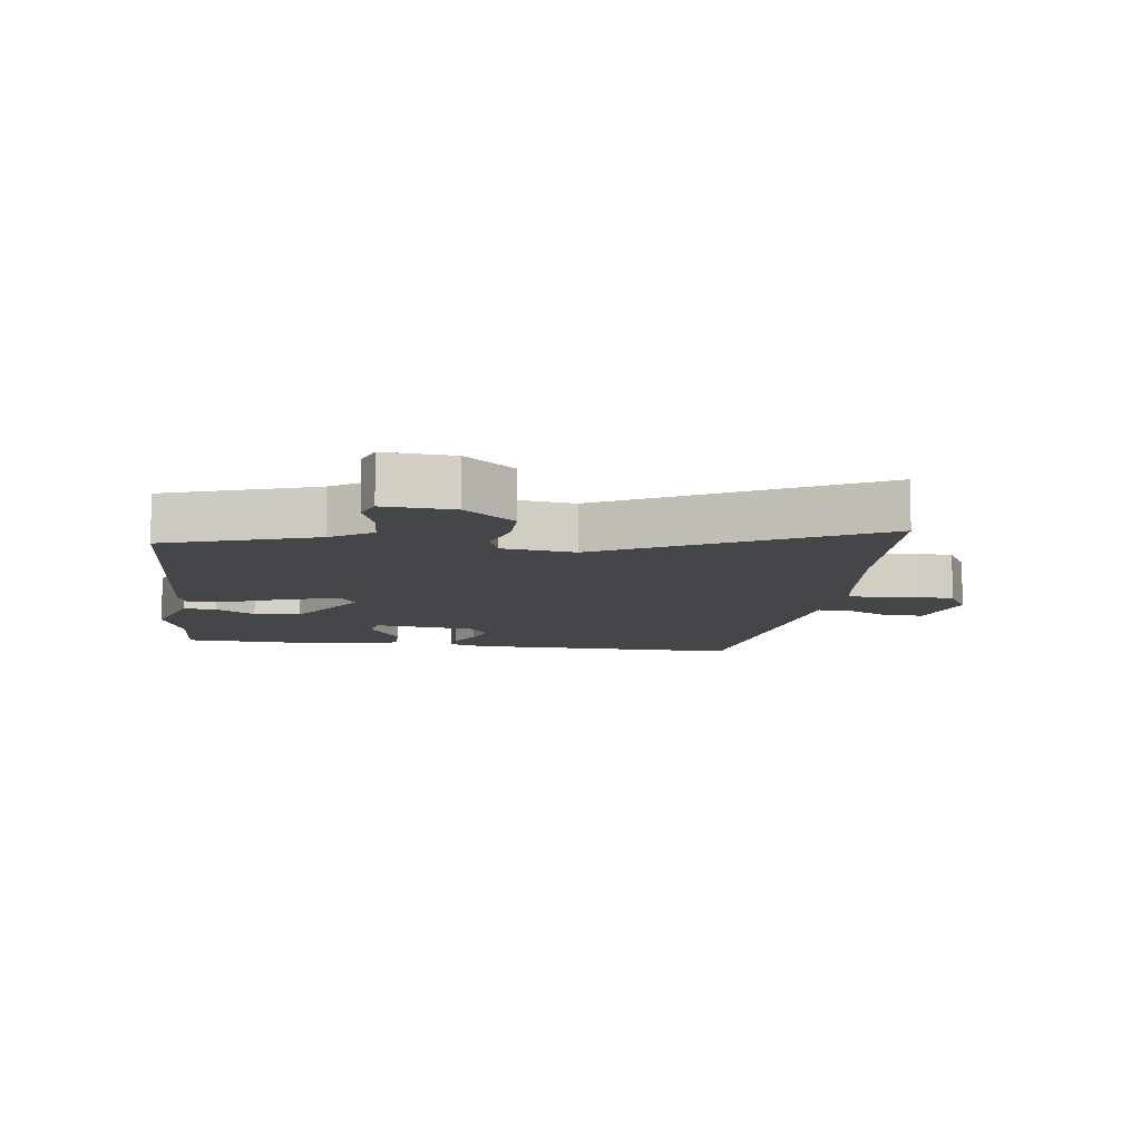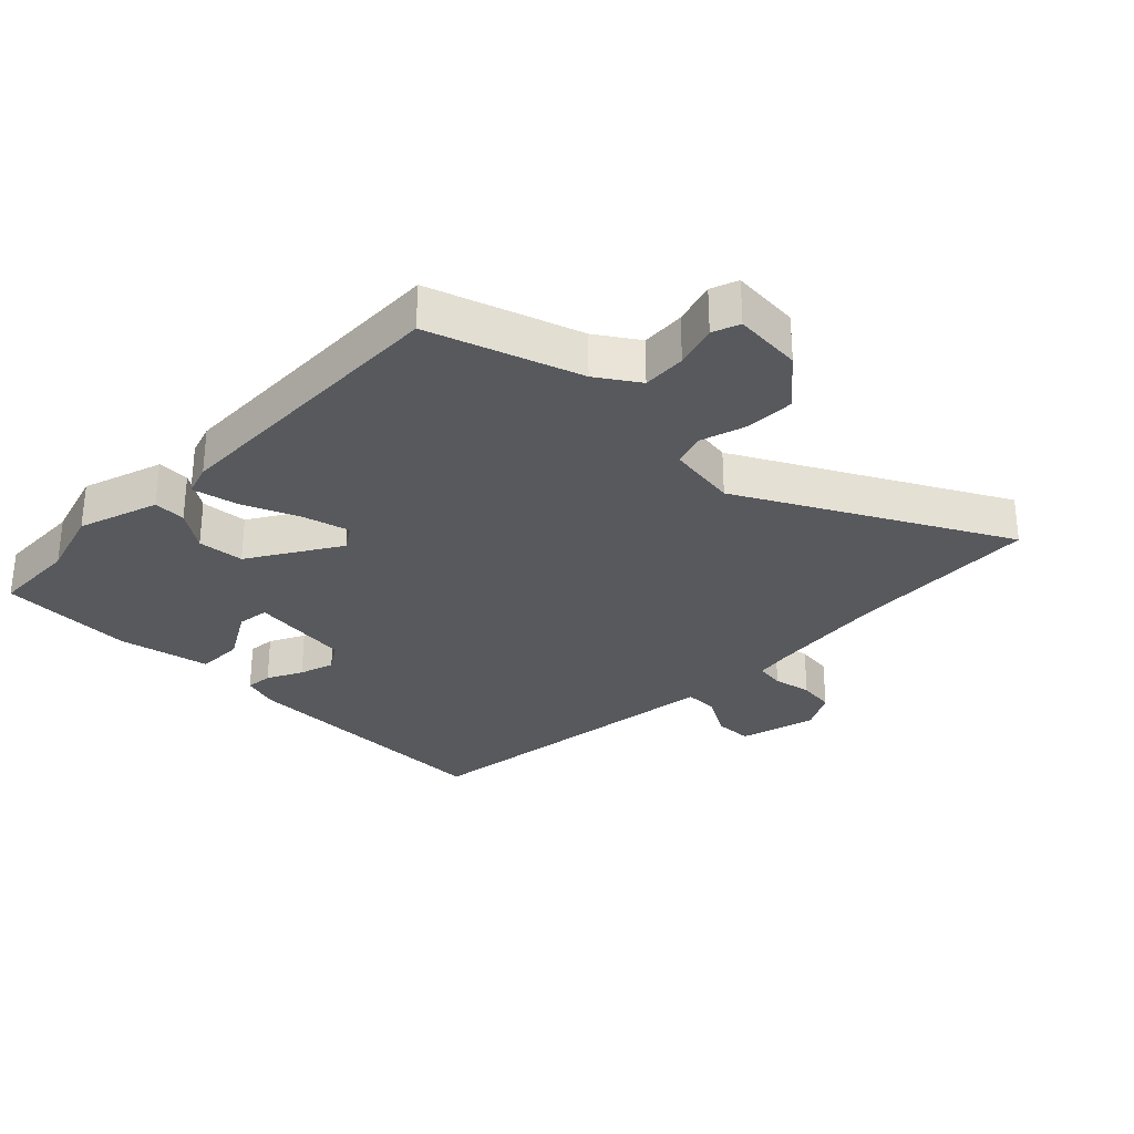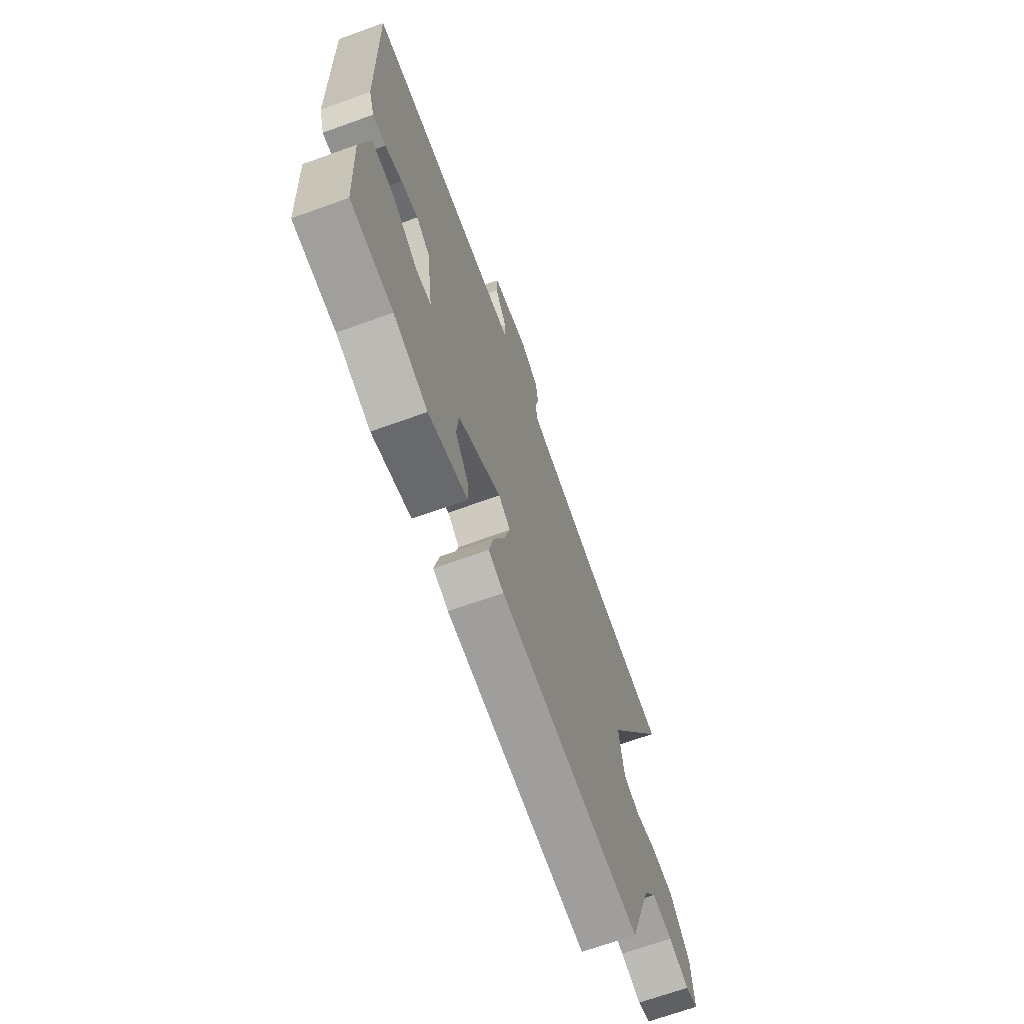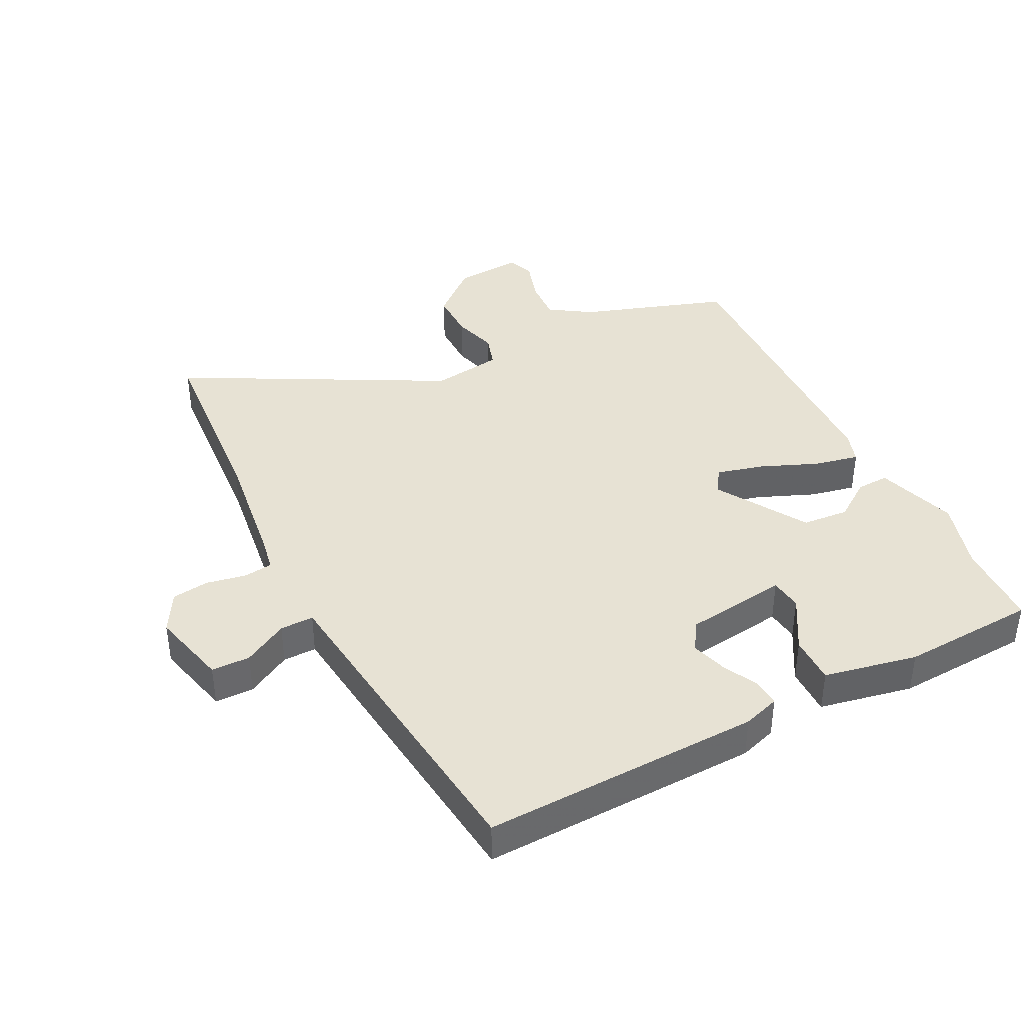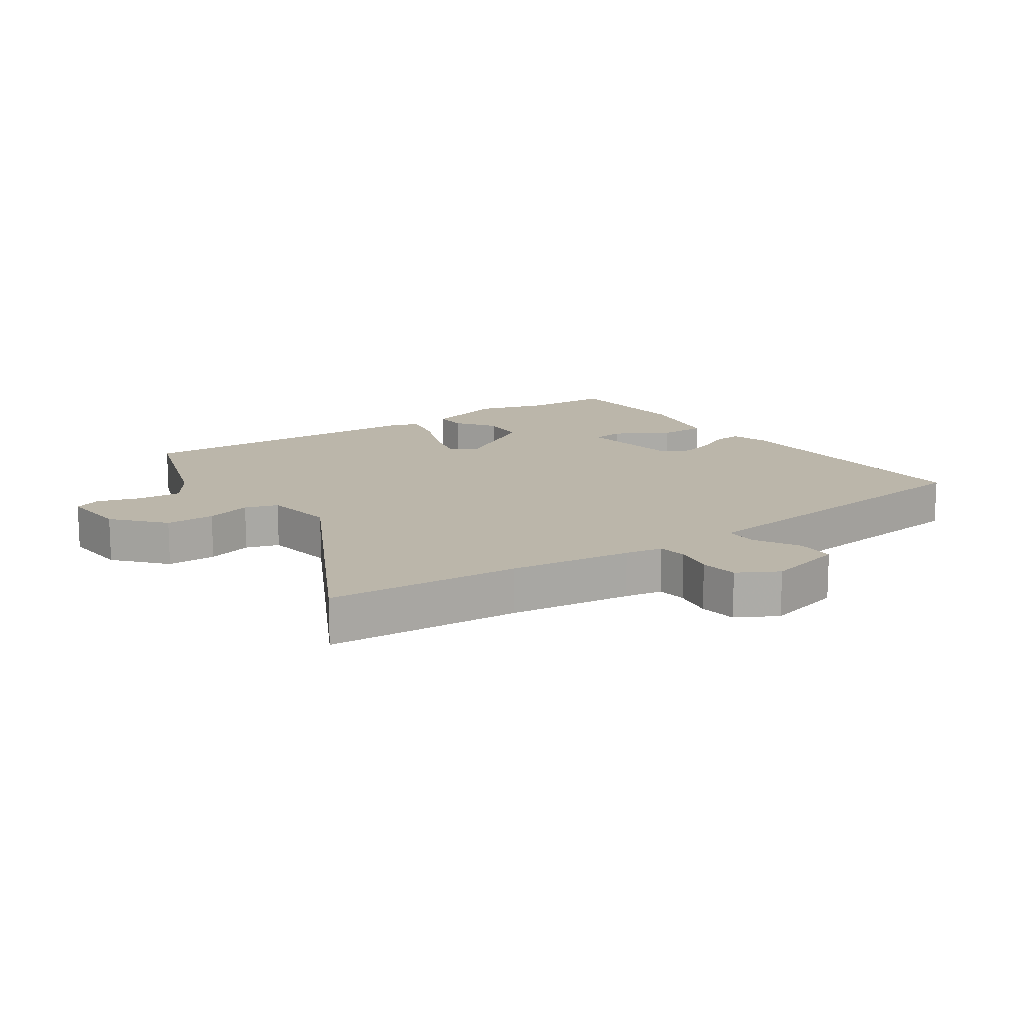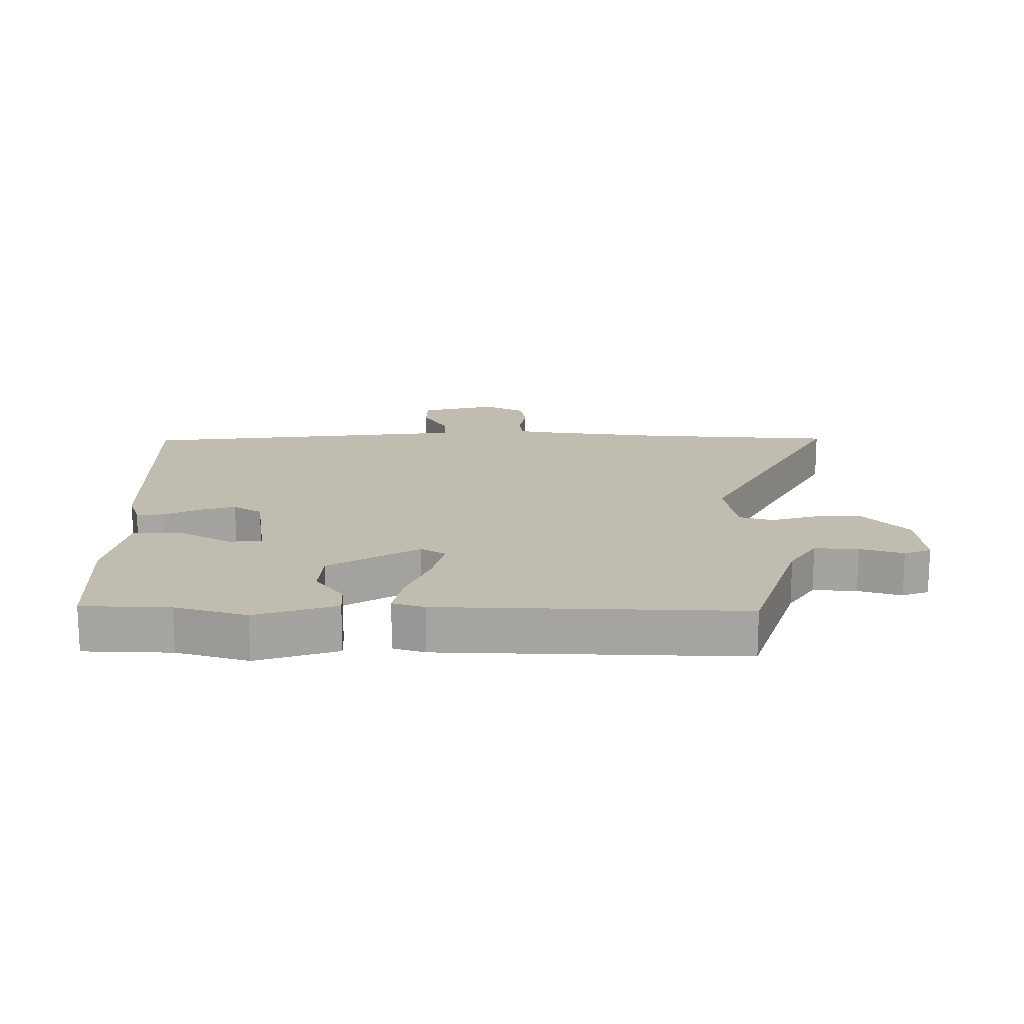
<metadata>
{"format":"obj","ext":"obj","renderer":"f3d","projection":"perspective","resolution":1024,"background":"white","views":[{"elev":-9.5,"azim":-97.6,"up":"+Y"},{"elev":-29.3,"azim":-134.9,"up":"+Y"},{"elev":-69.0,"azim":109.8,"up":"+Z"},{"elev":39.8,"azim":63.0,"up":"+Y"},{"elev":14.1,"azim":-34.9,"up":"+Y"},{"elev":16.3,"azim":179.8,"up":"+Y"}]}
</metadata>
<code>
v 0.557 0.07 0.476
v 0.544 0.07 0.03
v 0.525 0.07 -0.029
v 0.481 0.07 -0.026
v 0.424 0.07 0.002
v 0.367 0.07 0.019
v 0.321 0.07 -0.011
v 0.299 0.07 -0.176
v 0.351 0.07 -0.182
v 0.436 0.07 -0.132
v 0.513 0.07 -0.131
v 0.543 0.07 -0.281
v 0.531 0.07 -0.499
v 0.391 0.07 -0.505
v 0.277 0.07 -0.54
v 0.147 0.07 -0.499
v 0.149 0.07 -0.447
v 0.193 0.07 -0.384
v 0.187 0.07 -0.309
v 0.042 0.07 -0.222
v 0.002 0.07 -0.248
v 0.022 0.07 -0.324
v 0.06 0.07 -0.416
v 0.075 0.07 -0.488
v 0.024 0.07 -0.505
v -0.458 0.07 -0.524
v -0.538 0.07 -0.286
v -0.582 0.07 -0.22
v -0.652 0.07 -0.225
v -0.721 0.07 -0.247
v -0.764 0.07 -0.231
v -0.756 0.07 -0.121
v -0.687 0.07 -0.042
v -0.608 0.07 -0.042
v -0.535 0.07 -0.063
v -0.482 0.07 -0.046
v -0.465 0.07 0.069
v -0.689 0.07 0.486
v -0.381 0.07 0.509
v -0.186 0.07 0.535
v -0.126 0.07 0.546
v -0.12 0.07 0.593
v -0.132 0.07 0.656
v -0.124 0.07 0.716
v -0.06 0.07 0.752
v 0.065 0.07 0.721
v 0.066 0.07 0.659
v 0.026 0.07 0.588
v 0.025 0.07 0.534
v 0.144 0.07 0.521
v 0.557 0 0.476
v 0.544 0 0.03
v 0.525 0 -0.029
v 0.481 0 -0.026
v 0.424 0 0.002
v 0.367 0 0.019
v 0.321 0 -0.011
v 0.299 0 -0.176
v 0.351 0 -0.182
v 0.436 0 -0.132
v 0.513 0 -0.131
v 0.543 0 -0.281
v 0.531 0 -0.499
v 0.391 0 -0.505
v 0.277 0 -0.54
v 0.147 0 -0.499
v 0.149 0 -0.447
v 0.193 0 -0.384
v 0.187 0 -0.309
v 0.042 0 -0.222
v 0.002 0 -0.248
v 0.022 0 -0.324
v 0.06 0 -0.416
v 0.075 0 -0.488
v 0.024 0 -0.505
v -0.458 0 -0.524
v -0.538 0 -0.286
v -0.582 0 -0.22
v -0.652 0 -0.225
v -0.721 0 -0.247
v -0.764 0 -0.231
v -0.756 0 -0.121
v -0.687 0 -0.042
v -0.608 0 -0.042
v -0.535 0 -0.063
v -0.482 0 -0.046
v -0.465 0 0.069
v -0.689 0 0.486
v -0.381 0 0.509
v -0.186 0 0.535
v -0.126 0 0.546
v -0.12 0 0.593
v -0.132 0 0.656
v -0.124 0 0.716
v -0.06 0 0.752
v 0.065 0 0.721
v 0.066 0 0.659
v 0.026 0 0.588
v 0.025 0 0.534
v 0.144 0 0.521
f 46 47 48
f 45 46 48
f 44 45 48
f 43 44 48
f 42 43 48
f 41 42 48 49
f 40 41 49 50
f 37 38 39
f 40 50 1
f 39 40 1
f 37 39 1
f 36 37 1
f 33 34 35
f 32 33 35
f 31 32 35
f 30 31 35
f 29 30 35
f 28 29 35 36
f 25 26 27
f 24 25 27
f 23 24 27
f 22 23 27
f 27 28 36
f 22 27 36
f 21 22 36
f 16 17 18
f 15 16 18
f 14 15 18
f 14 18 19
f 13 14 19
f 12 13 19
f 11 12 19
f 10 11 19
f 9 10 19
f 8 9 19 20
f 3 4 5
f 2 3 5
f 1 2 5
f 1 5 6
f 20 21 36 1
f 7 8 20
f 1 6 7
f 1 7 20
f 98 97 96
f 98 96 95
f 98 95 94
f 98 94 93
f 98 93 92
f 99 98 92 91
f 100 99 91 90
f 89 88 87
f 51 100 90
f 51 90 89
f 51 89 87
f 51 87 86
f 85 84 83
f 85 83 82
f 85 82 81
f 85 81 80
f 85 80 79
f 86 85 79 78
f 77 76 75
f 77 75 74
f 77 74 73
f 77 73 72
f 86 78 77
f 86 77 72
f 86 72 71
f 68 67 66
f 68 66 65
f 68 65 64
f 69 68 64
f 69 64 63
f 69 63 62
f 69 62 61
f 69 61 60
f 69 60 59
f 70 69 59 58
f 55 54 53
f 55 53 52
f 55 52 51
f 56 55 51
f 51 86 71 70
f 70 58 57
f 57 56 51
f 70 57 51
f 1 51 52 2
f 2 52 53 3
f 3 53 54 4
f 4 54 55 5
f 5 55 56 6
f 6 56 57 7
f 7 57 58 8
f 8 58 59 9
f 9 59 60 10
f 10 60 61 11
f 11 61 62 12
f 12 62 63 13
f 13 63 64 14
f 14 64 65 15
f 15 65 66 16
f 16 66 67 17
f 17 67 68 18
f 18 68 69 19
f 19 69 70 20
f 20 70 71 21
f 21 71 72 22
f 22 72 73 23
f 23 73 74 24
f 24 74 75 25
f 25 75 76 26
f 26 76 77 27
f 27 77 78 28
f 28 78 79 29
f 29 79 80 30
f 30 80 81 31
f 31 81 82 32
f 32 82 83 33
f 33 83 84 34
f 34 84 85 35
f 35 85 86 36
f 36 86 87 37
f 37 87 88 38
f 38 88 89 39
f 39 89 90 40
f 40 90 91 41
f 41 91 92 42
f 42 92 93 43
f 43 93 94 44
f 44 94 95 45
f 45 95 96 46
f 46 96 97 47
f 47 97 98 48
f 48 98 99 49
f 49 99 100 50
f 50 100 51 1

</code>
